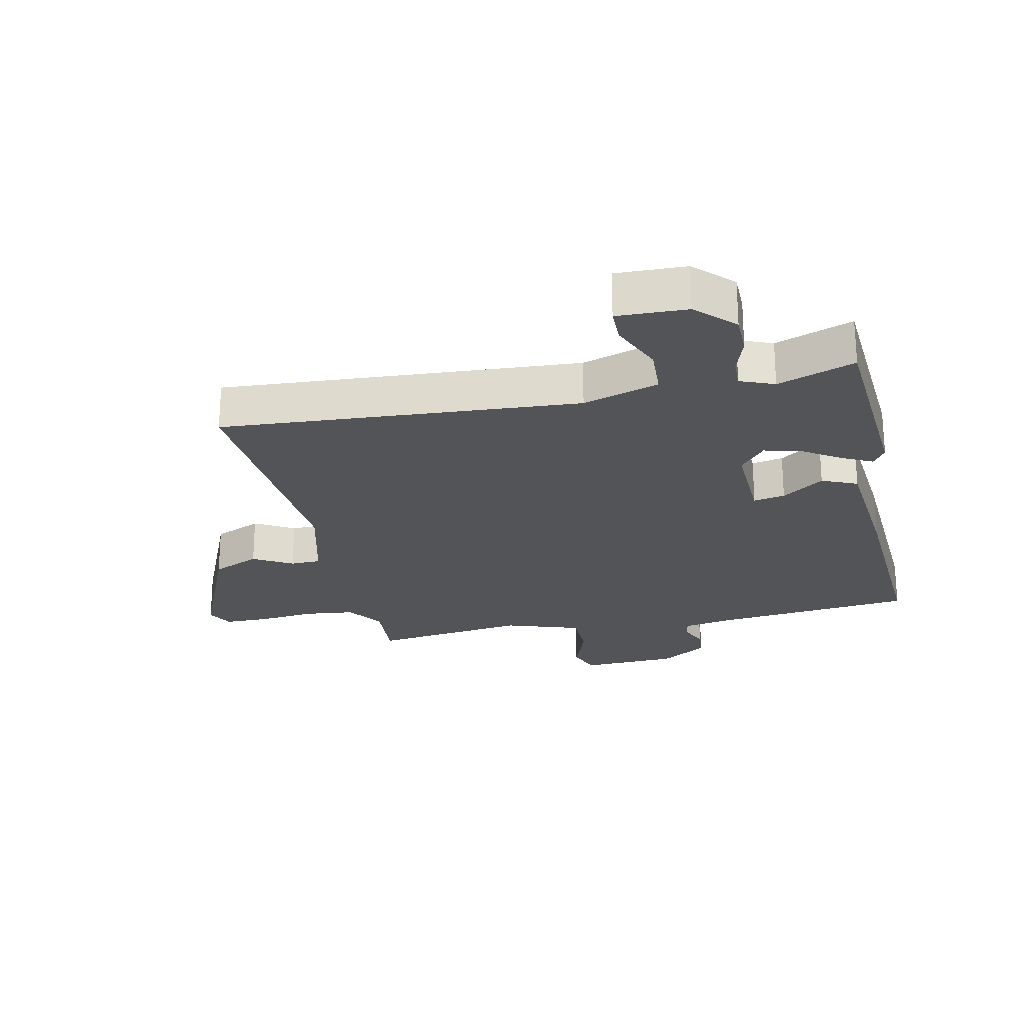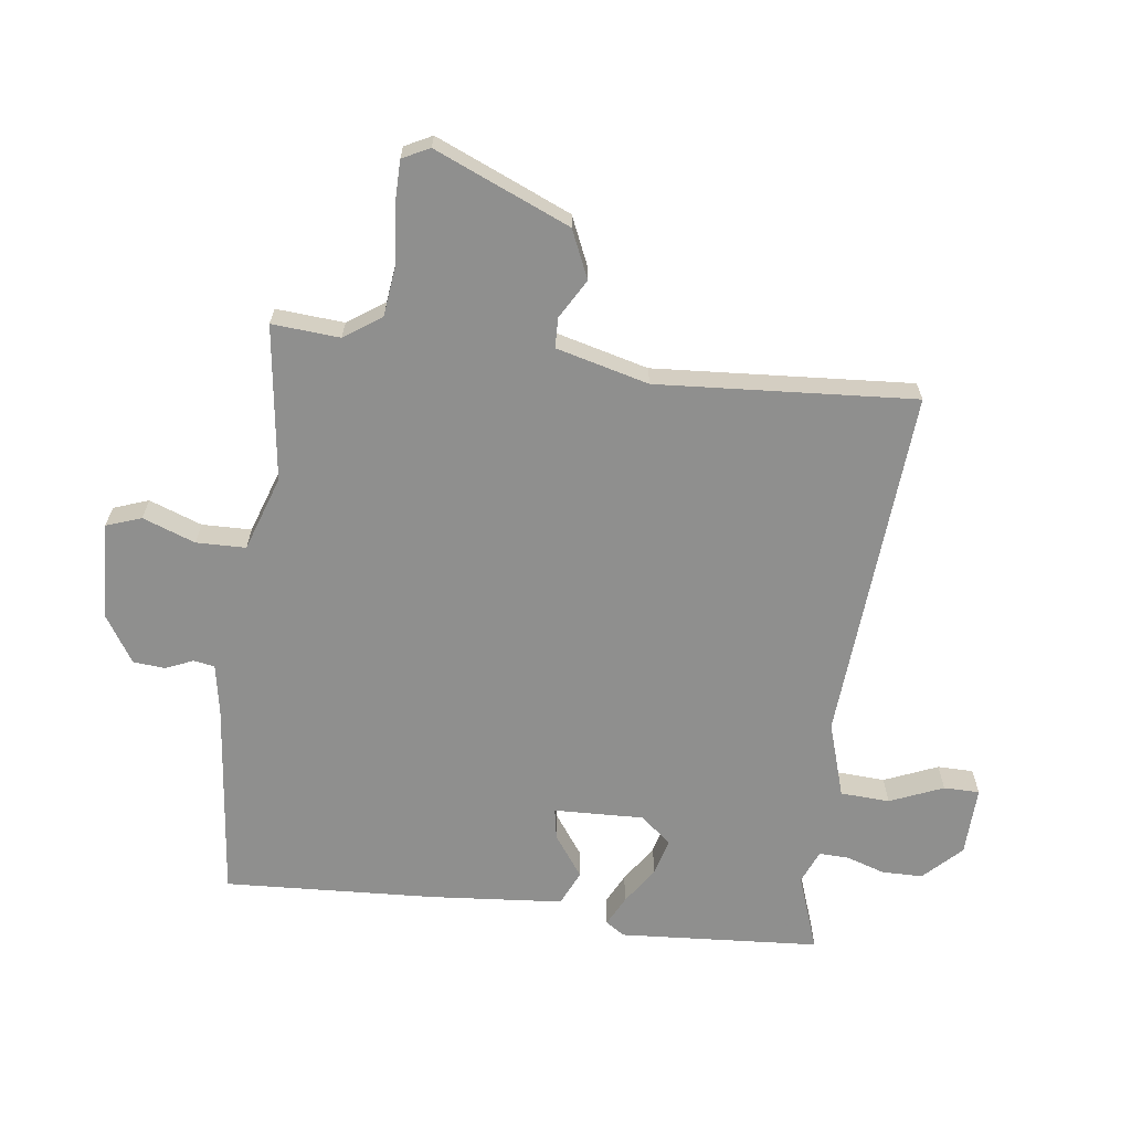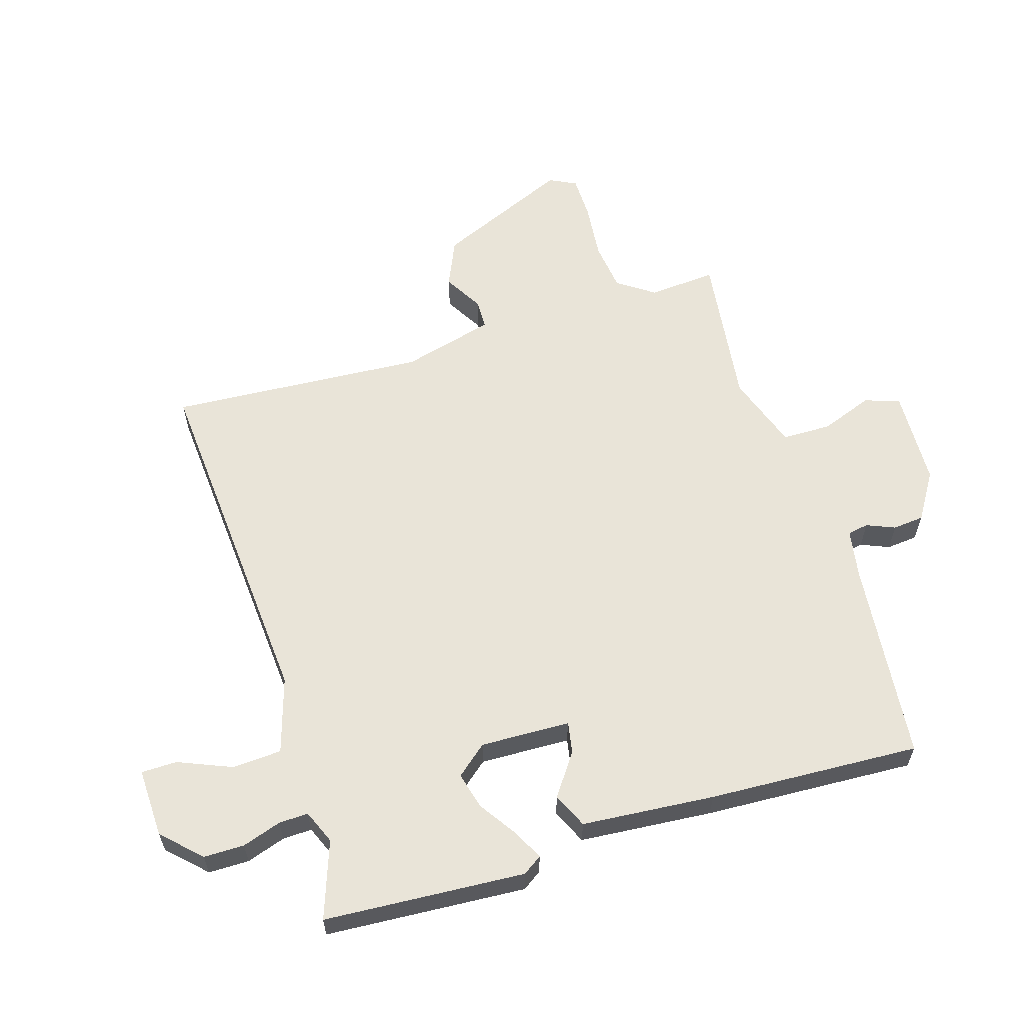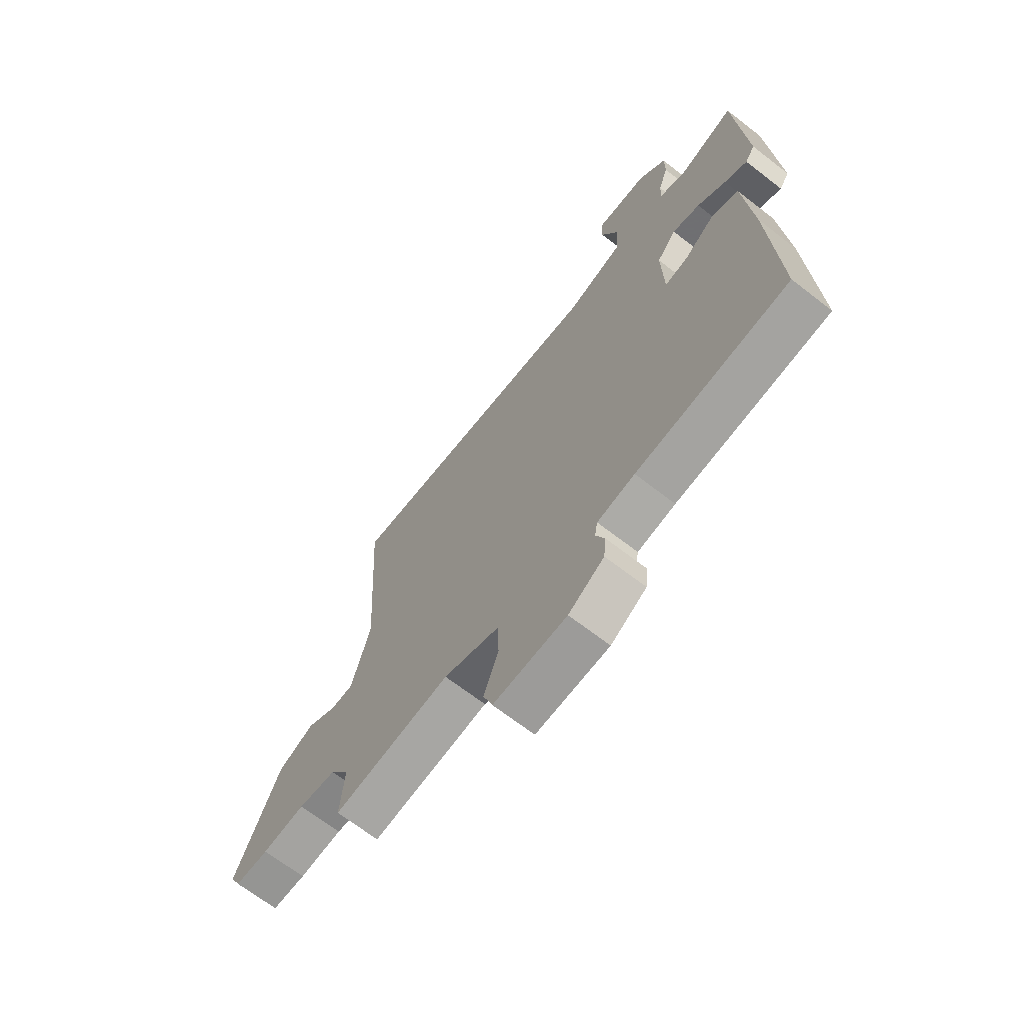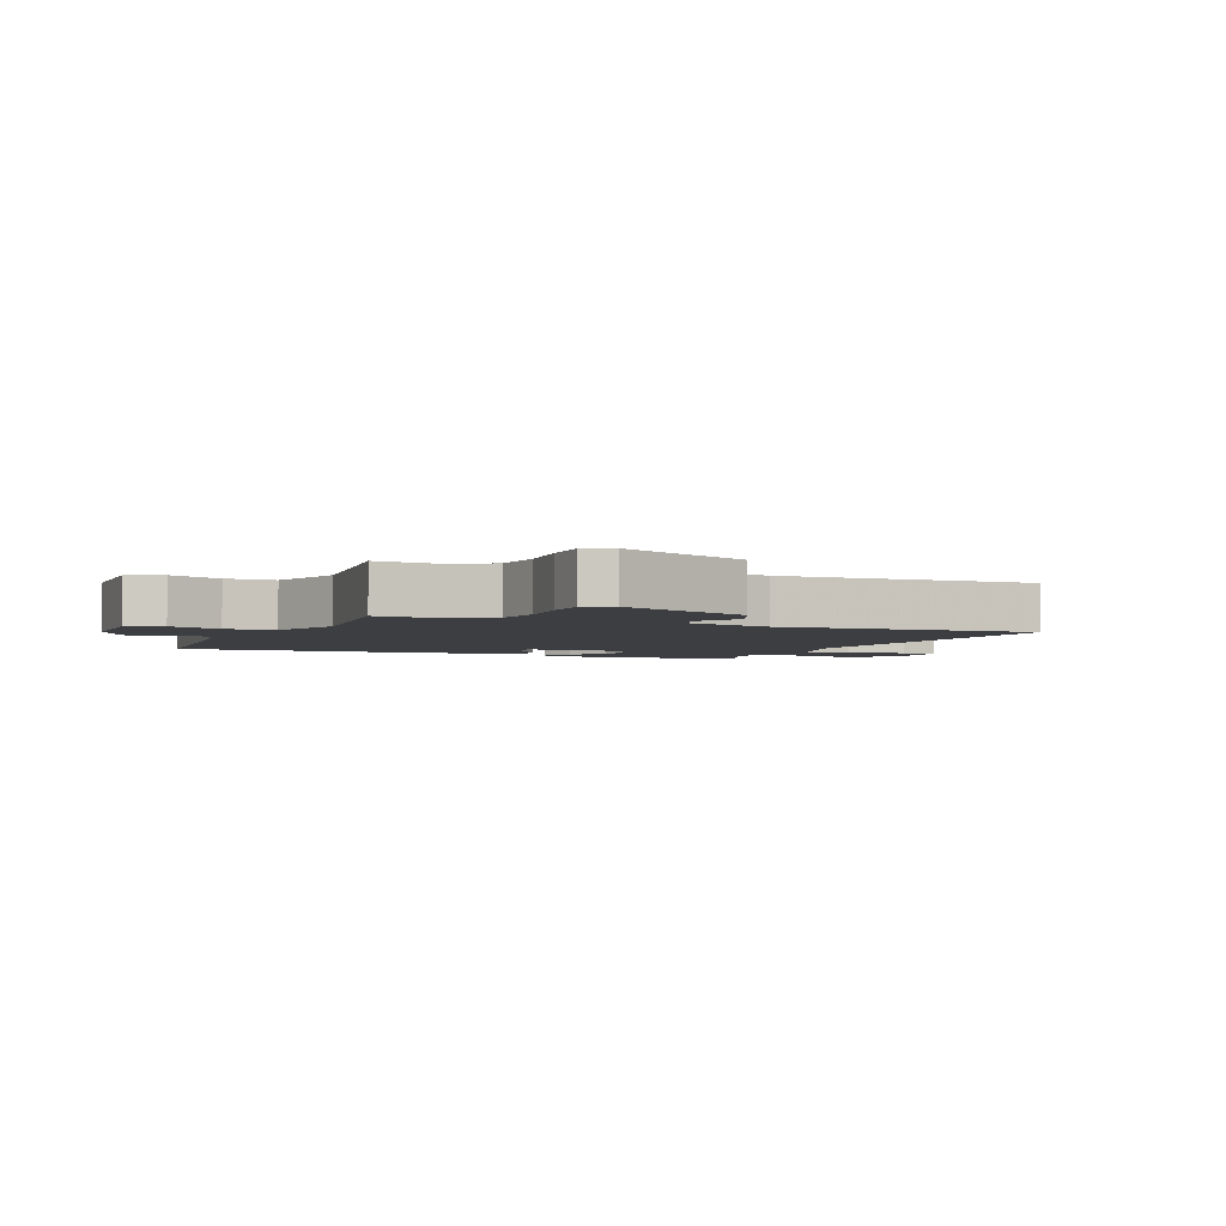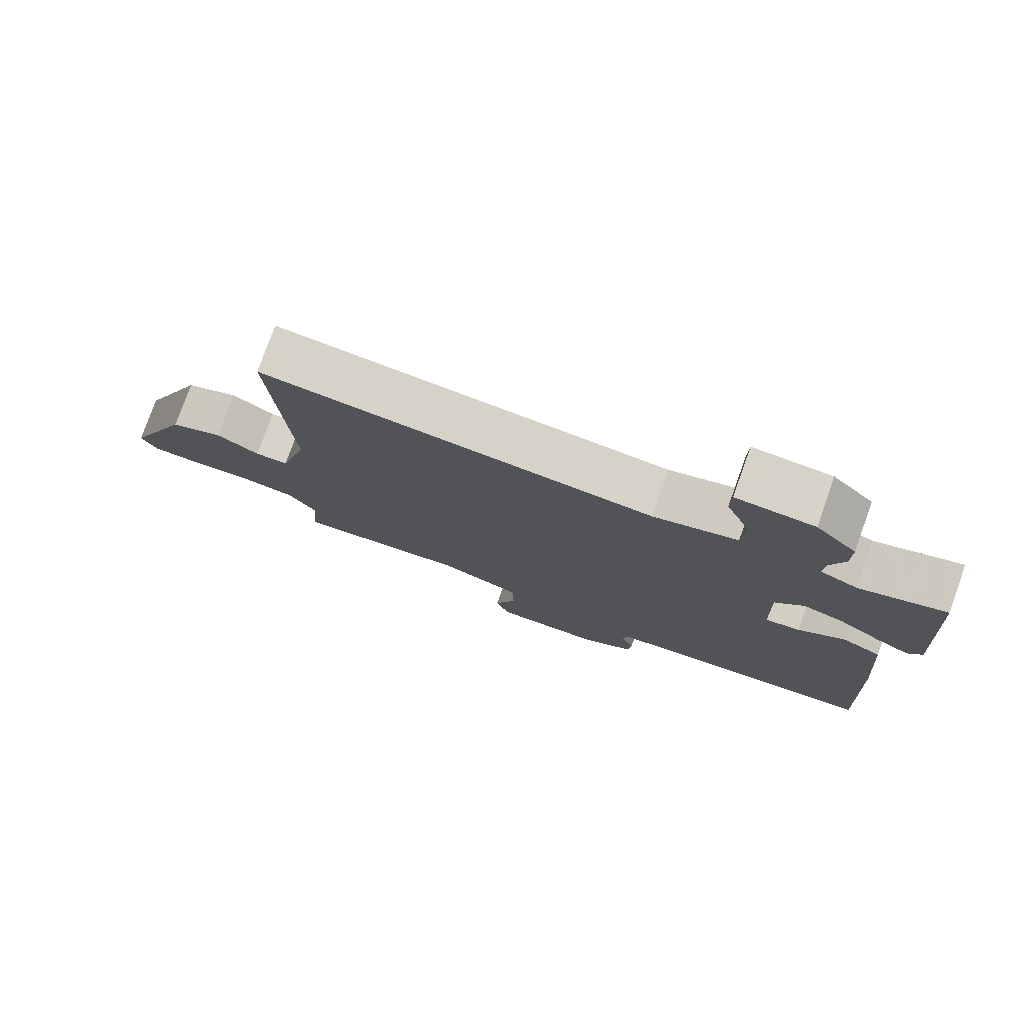
<metadata>
{"format":"obj","ext":"obj","renderer":"f3d","projection":"perspective","resolution":1024,"background":"white","views":[{"elev":-23.6,"azim":12.7,"up":"+Y"},{"elev":-65.1,"azim":-97.0,"up":"+Y"},{"elev":60.1,"azim":73.0,"up":"+Y"},{"elev":-68.0,"azim":52.2,"up":"+Z"},{"elev":-3.4,"azim":-113.4,"up":"+Y"},{"elev":77.8,"azim":19.7,"up":"+Z"}]}
</metadata>
<code>
v 0.5 0.07 0.5
v 0.52 0.07 0.174
v 0.499 0.07 0.143
v 0.45 0.07 0.168
v 0.389 0.07 0.209
v 0.329 0.07 0.225
v 0.287 0.07 0.175
v 0.291 0.07 0.029
v 0.342 0.07 0.038
v 0.41 0.07 0.086
v 0.467 0.07 0.06
v 0.484 0.07 -0.156
v 0.5 0.07 -0.5
v 0.172 0.07 -0.533
v 0.091 0.07 -0.547
v 0.085 0.07 -0.581
v 0.104 0.07 -0.627
v 0.099 0.07 -0.678
v 0.022 0.07 -0.726
v -0.136 0.07 -0.732
v -0.156 0.07 -0.675
v -0.124 0.07 -0.59
v -0.125 0.07 -0.51
v -0.247 0.07 -0.468
v -0.5 0.07 -0.5
v -0.491 0.07 -0.39
v -0.532 0.07 -0.33
v -0.613 0.07 -0.32
v -0.705 0.07 -0.329
v -0.777 0.07 -0.328
v -0.799 0.07 -0.284
v -0.704 0.07 -0.066
v -0.626 0.07 -0.032
v -0.563 0.07 -0.069
v -0.514 0.07 -0.068
v -0.474 0.07 0.082
v -0.5 0.07 0.5
v 0.078 0.07 0.457
v 0.201 0.07 0.495
v 0.206 0.07 0.575
v 0.17 0.07 0.662
v 0.171 0.07 0.72
v 0.284 0.07 0.716
v 0.343 0.07 0.656
v 0.343 0.07 0.59
v 0.322 0.07 0.527
v 0.32 0.07 0.479
v 0.375 0.07 0.456
v 0.5 0 0.5
v 0.52 0 0.174
v 0.499 0 0.143
v 0.45 0 0.168
v 0.389 0 0.209
v 0.329 0 0.225
v 0.287 0 0.175
v 0.291 0 0.029
v 0.342 0 0.038
v 0.41 0 0.086
v 0.467 0 0.06
v 0.484 0 -0.156
v 0.5 0 -0.5
v 0.172 0 -0.533
v 0.091 0 -0.547
v 0.085 0 -0.581
v 0.104 0 -0.627
v 0.099 0 -0.678
v 0.022 0 -0.726
v -0.136 0 -0.732
v -0.156 0 -0.675
v -0.124 0 -0.59
v -0.125 0 -0.51
v -0.247 0 -0.468
v -0.5 0 -0.5
v -0.491 0 -0.39
v -0.532 0 -0.33
v -0.613 0 -0.32
v -0.705 0 -0.329
v -0.777 0 -0.328
v -0.799 0 -0.284
v -0.704 0 -0.066
v -0.626 0 -0.032
v -0.563 0 -0.069
v -0.514 0 -0.068
v -0.474 0 0.082
v -0.5 0 0.5
v 0.078 0 0.457
v 0.201 0 0.495
v 0.206 0 0.575
v 0.17 0 0.662
v 0.171 0 0.72
v 0.284 0 0.716
v 0.343 0 0.656
v 0.343 0 0.59
v 0.322 0 0.527
v 0.32 0 0.479
v 0.375 0 0.456
f 44 45 46
f 43 44 46
f 42 43 46
f 41 42 46
f 40 41 46
f 39 40 46 47
f 38 39 47 48
f 36 37 38
f 35 36 38 48
f 32 33 34
f 31 32 34
f 30 31 34
f 29 30 34
f 28 29 34
f 27 28 34 35
f 35 48 1
f 27 35 1
f 26 27 1
f 20 21 22
f 19 20 22
f 18 19 22
f 17 18 22
f 16 17 22
f 15 16 22 23
f 14 15 23 24
f 13 14 24
f 12 13 24
f 11 12 24
f 10 11 24
f 9 10 24
f 3 4 5
f 2 3 5
f 1 2 5
f 1 5 6
f 26 1 6 7
f 24 25 26
f 9 24 26
f 8 9 26
f 7 8 26
f 94 93 92
f 94 92 91
f 94 91 90
f 94 90 89
f 94 89 88
f 95 94 88 87
f 96 95 87 86
f 86 85 84
f 96 86 84 83
f 82 81 80
f 82 80 79
f 82 79 78
f 82 78 77
f 82 77 76
f 83 82 76 75
f 49 96 83
f 49 83 75
f 49 75 74
f 70 69 68
f 70 68 67
f 70 67 66
f 70 66 65
f 70 65 64
f 71 70 64 63
f 72 71 63 62
f 72 62 61
f 72 61 60
f 72 60 59
f 72 59 58
f 72 58 57
f 53 52 51
f 53 51 50
f 53 50 49
f 54 53 49
f 55 54 49 74
f 74 73 72
f 74 72 57
f 74 57 56
f 74 56 55
f 1 49 50 2
f 2 50 51 3
f 3 51 52 4
f 4 52 53 5
f 5 53 54 6
f 6 54 55 7
f 7 55 56 8
f 8 56 57 9
f 9 57 58 10
f 10 58 59 11
f 11 59 60 12
f 12 60 61 13
f 13 61 62 14
f 14 62 63 15
f 15 63 64 16
f 16 64 65 17
f 17 65 66 18
f 18 66 67 19
f 19 67 68 20
f 20 68 69 21
f 21 69 70 22
f 22 70 71 23
f 23 71 72 24
f 24 72 73 25
f 25 73 74 26
f 26 74 75 27
f 27 75 76 28
f 28 76 77 29
f 29 77 78 30
f 30 78 79 31
f 31 79 80 32
f 32 80 81 33
f 33 81 82 34
f 34 82 83 35
f 35 83 84 36
f 36 84 85 37
f 37 85 86 38
f 38 86 87 39
f 39 87 88 40
f 40 88 89 41
f 41 89 90 42
f 42 90 91 43
f 43 91 92 44
f 44 92 93 45
f 45 93 94 46
f 46 94 95 47
f 47 95 96 48
f 48 96 49 1

</code>
